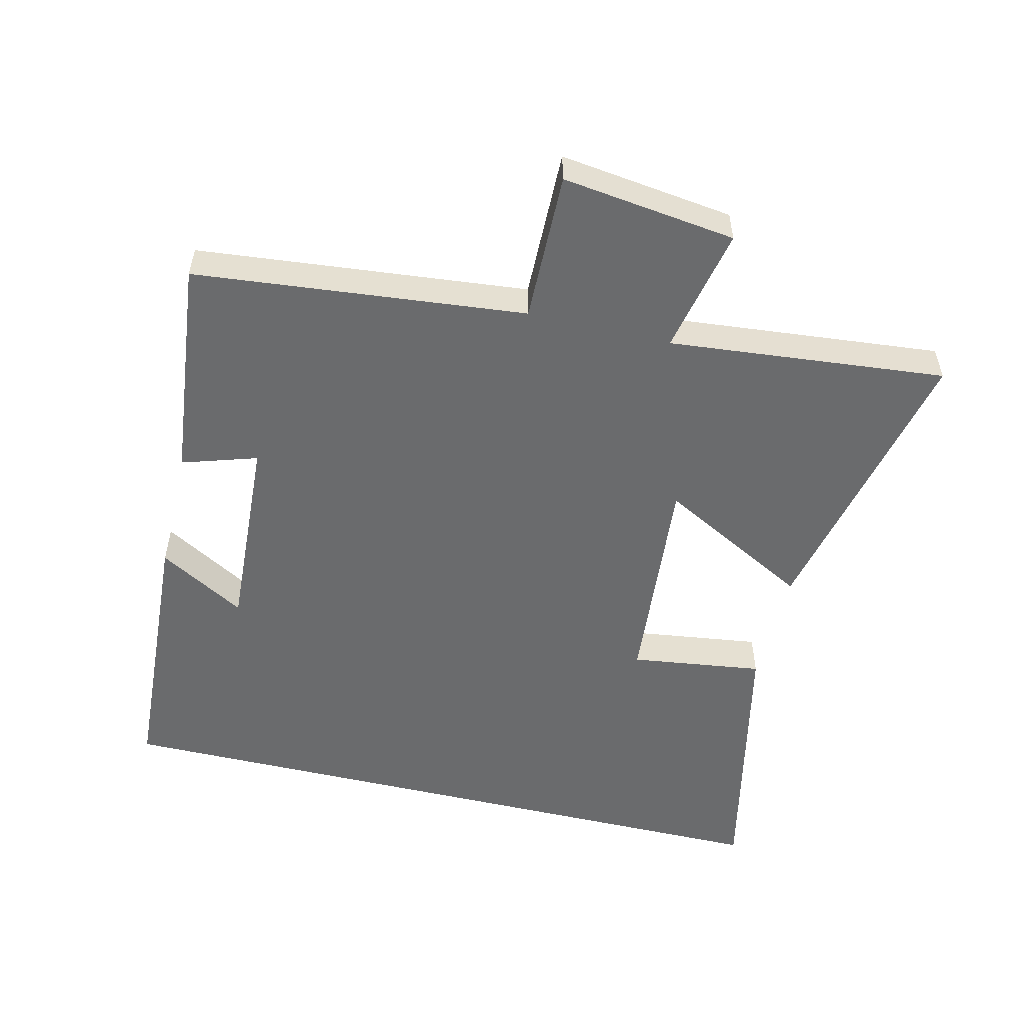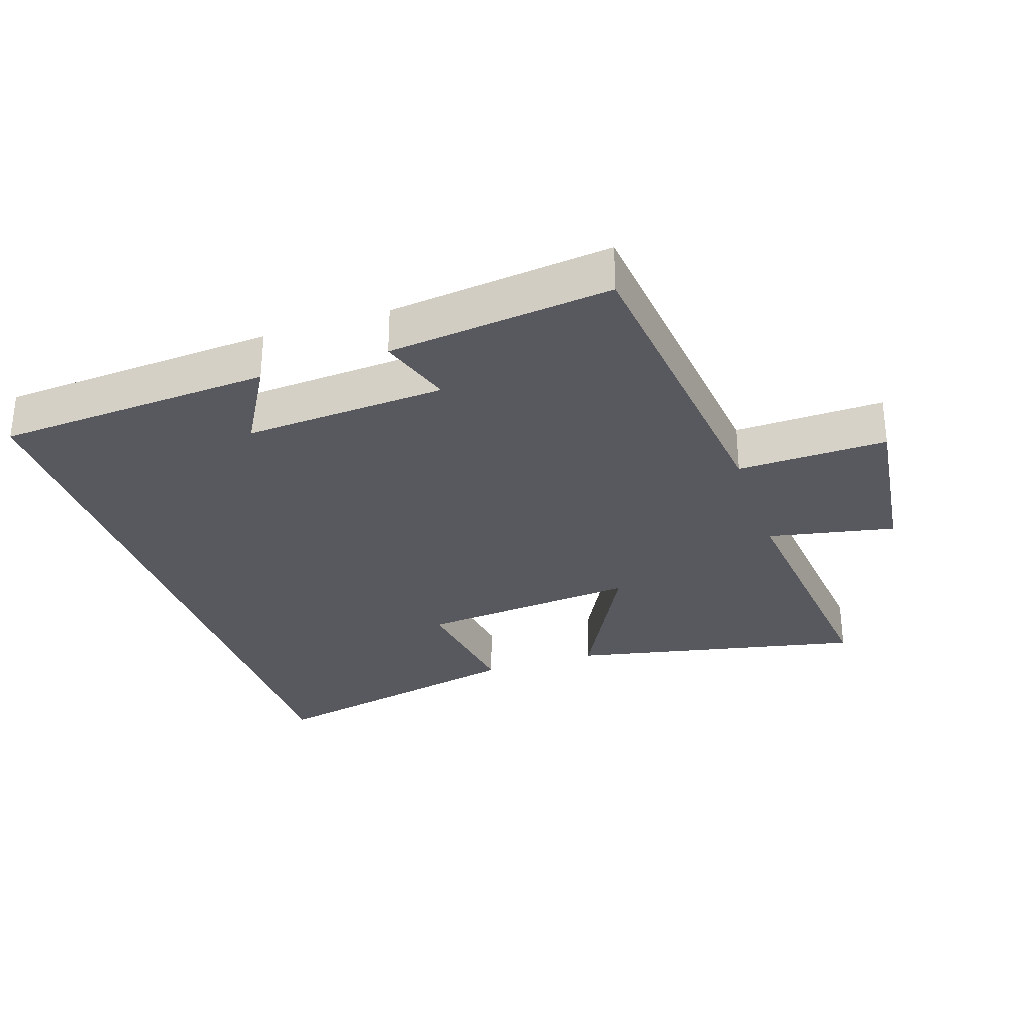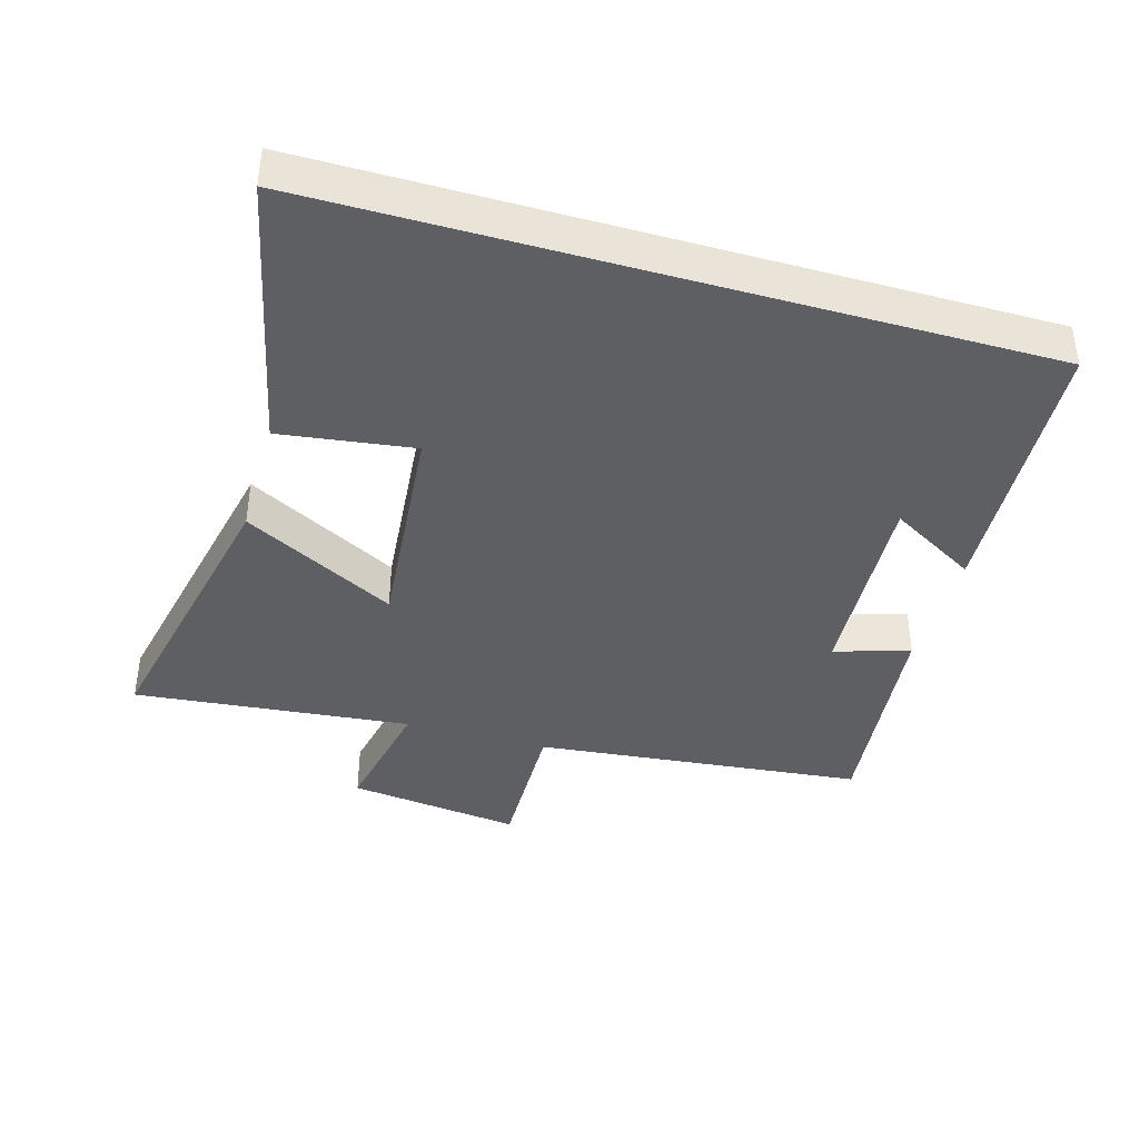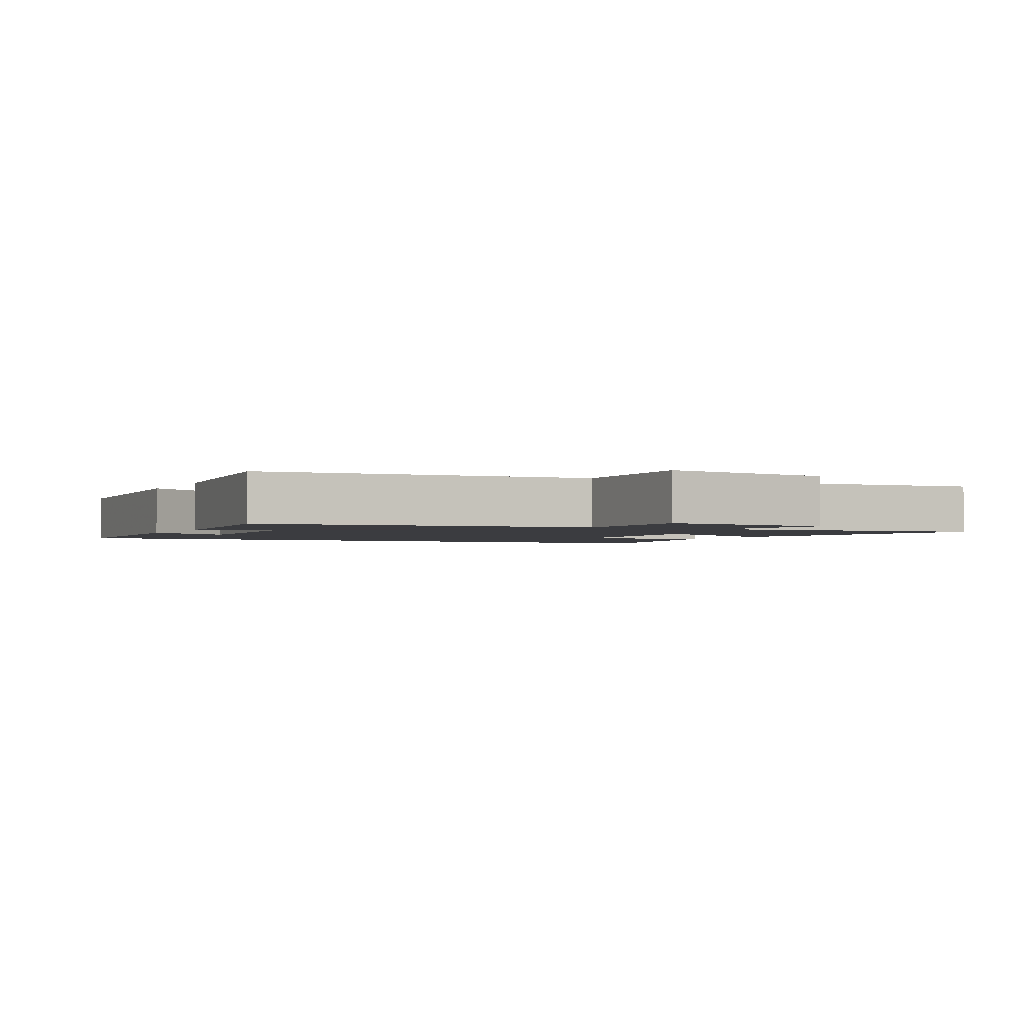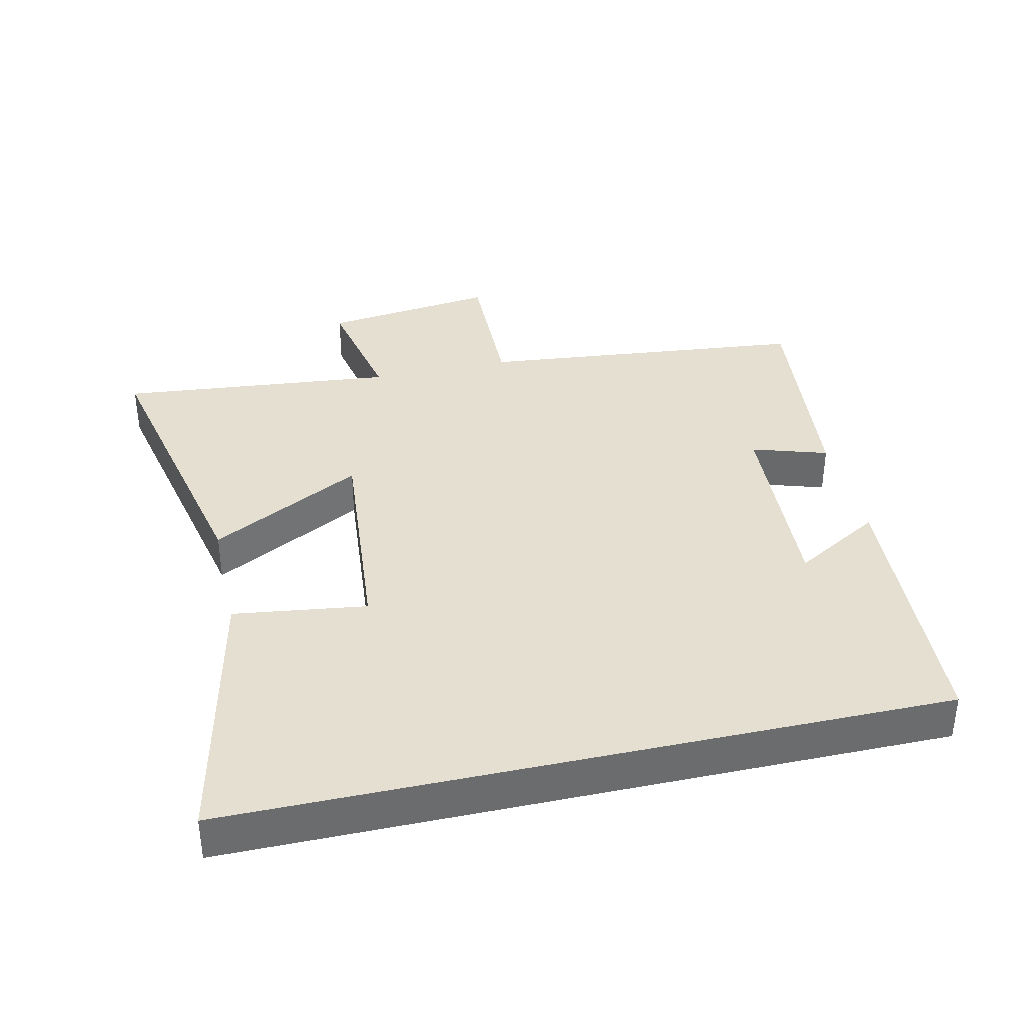
<metadata>
{"format":"obj","ext":"obj","renderer":"f3d","projection":"perspective","resolution":1024,"background":"white","views":[{"elev":-53.2,"azim":-103.6,"up":"+Y"},{"elev":-30.3,"azim":-161.3,"up":"+Y"},{"elev":-40.1,"azim":73.9,"up":"+Y"},{"elev":-2.0,"azim":-116.9,"up":"+Y"},{"elev":36.8,"azim":77.2,"up":"+Y"}]}
</metadata>
<code>
v -0.449 0.07 -0.537
v -0.5 0.07 -0.04
v -0.726 0.07 -0.045
v -0.692 0.07 0.217
v -0.5 0.07 0.178
v -0.541 0.07 0.595
v -0.098 0.07 0.5
v -0.221 0.07 0.27
v 0.113 0.07 0.3
v 0.086 0.07 0.5
v 0.5 0.07 0.59
v 0.5 0.07 -0.475
v 0.083 0.07 -0.5
v 0.159 0.07 -0.369
v -0.147 0.07 -0.387
v -0.111 0.07 -0.5
v -0.449 0 -0.537
v -0.5 0 -0.04
v -0.726 0 -0.045
v -0.692 0 0.217
v -0.5 0 0.178
v -0.541 0 0.595
v -0.098 0 0.5
v -0.221 0 0.27
v 0.113 0 0.3
v 0.086 0 0.5
v 0.5 0 0.59
v 0.5 0 -0.475
v 0.083 0 -0.5
v 0.159 0 -0.369
v -0.147 0 -0.387
v -0.111 0 -0.5
f 15 16 1 2
f 14 15 2
f 12 13 14
f 12 14 2
f 9 10 11 12
f 8 9 12 2
f 5 6 7 8
f 5 8 2 3
f 3 4 5
f 18 17 32 31
f 18 31 30
f 30 29 28
f 18 30 28
f 28 27 26 25
f 18 28 25 24
f 24 23 22 21
f 19 18 24 21
f 21 20 19
f 1 17 18 2
f 2 18 19 3
f 3 19 20 4
f 4 20 21 5
f 5 21 22 6
f 6 22 23 7
f 7 23 24 8
f 8 24 25 9
f 9 25 26 10
f 10 26 27 11
f 11 27 28 12
f 12 28 29 13
f 13 29 30 14
f 14 30 31 15
f 15 31 32 16
f 16 32 17 1

</code>
